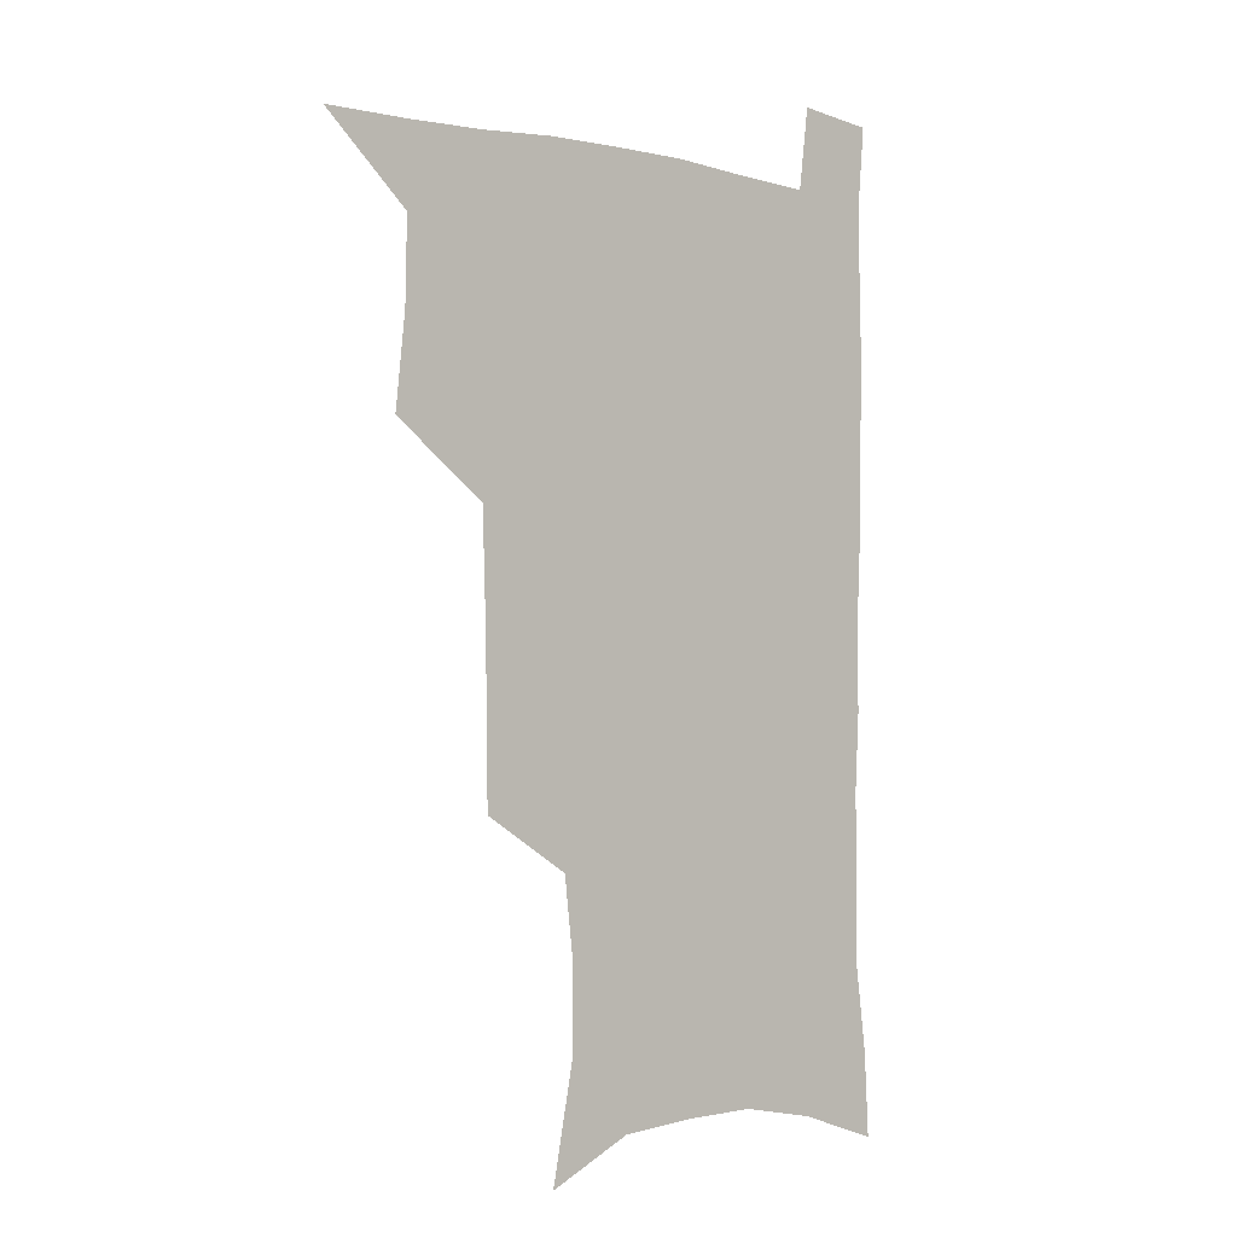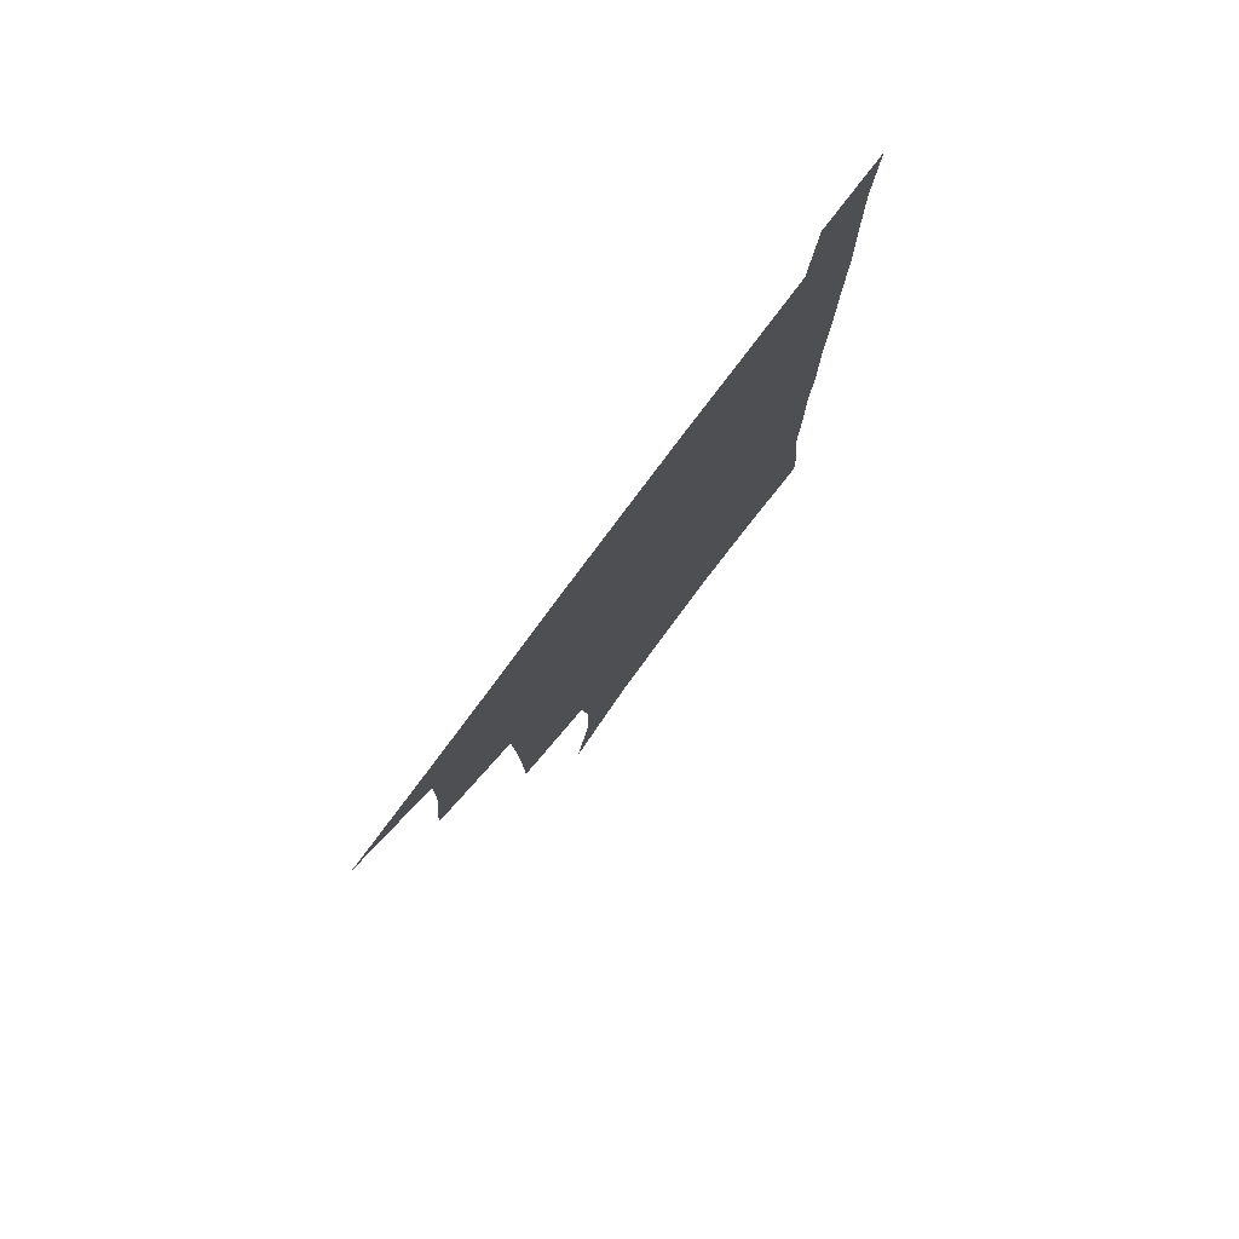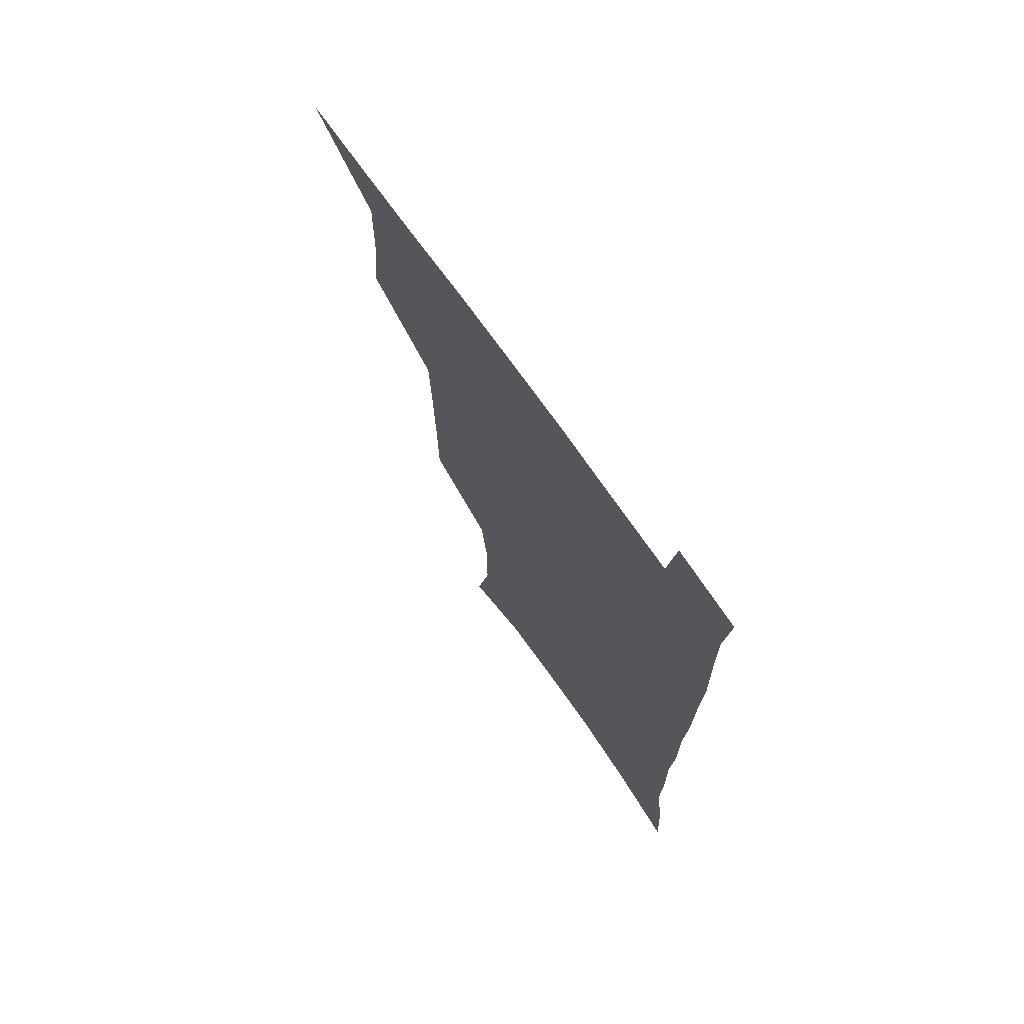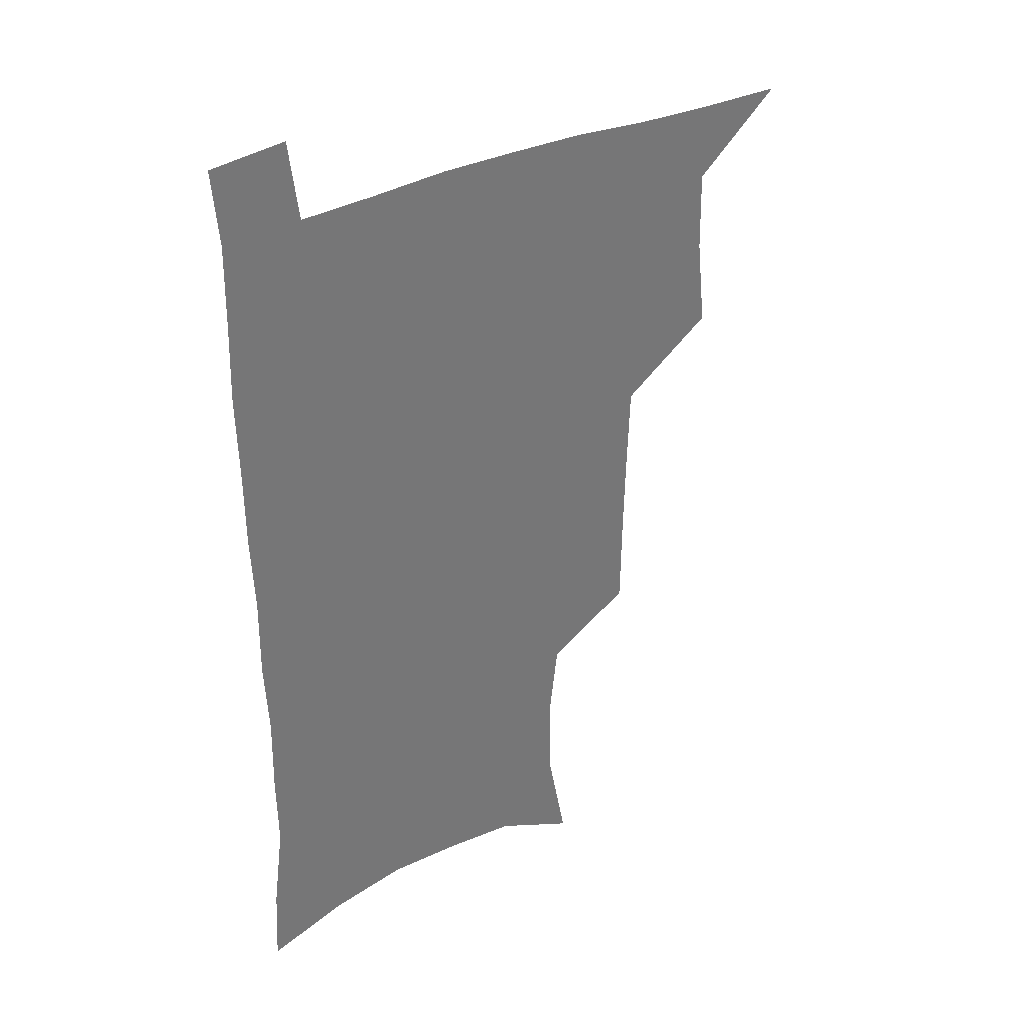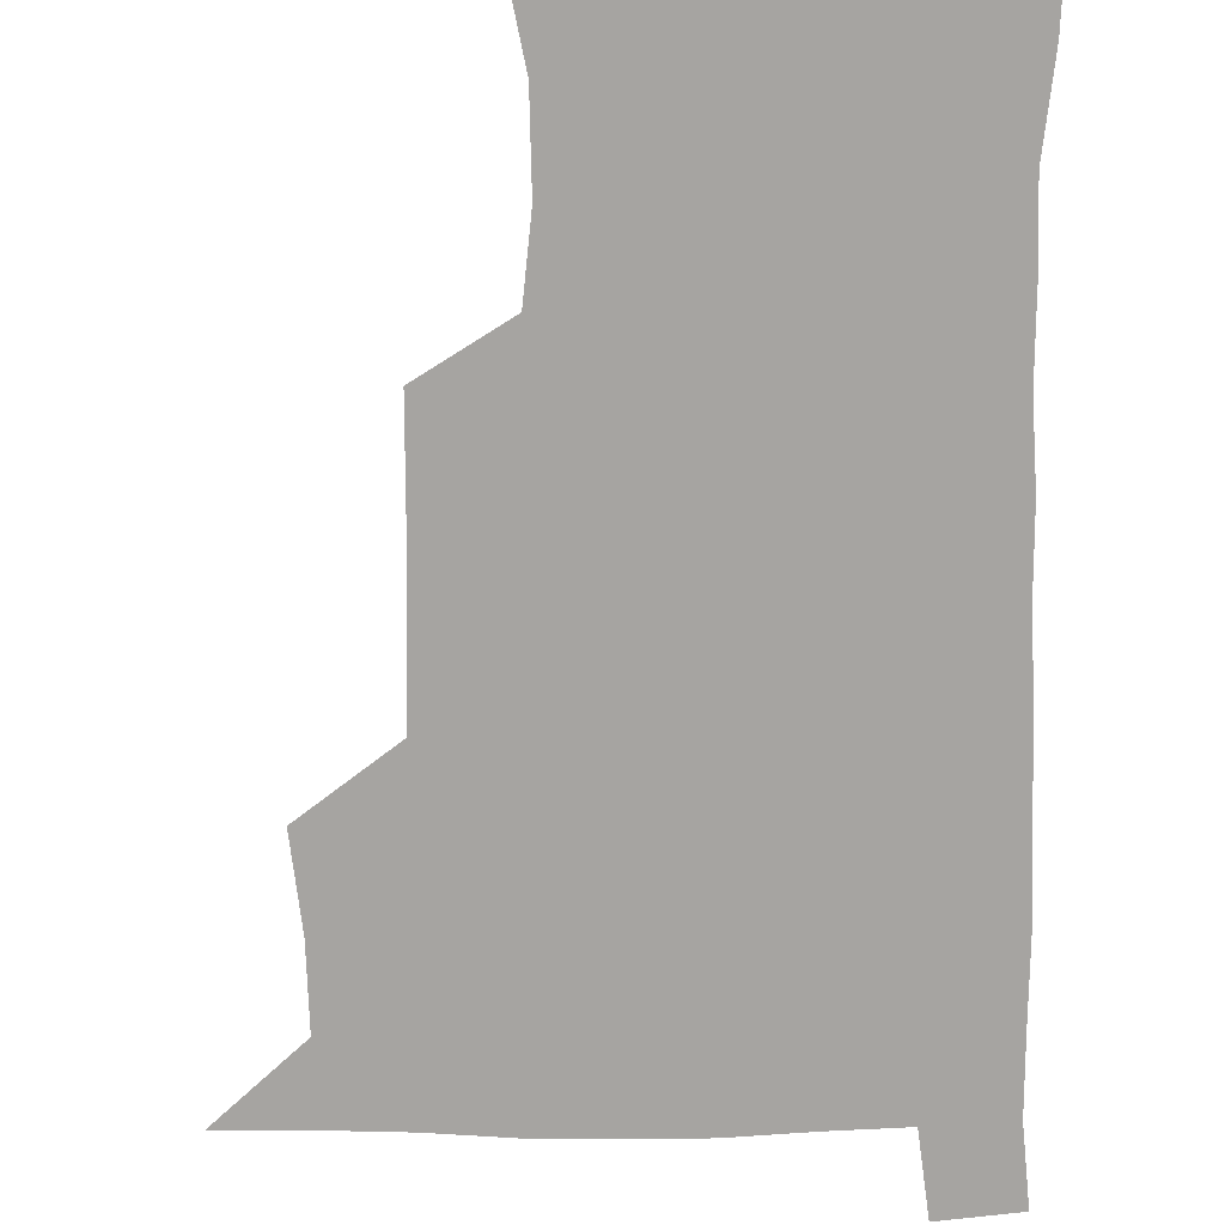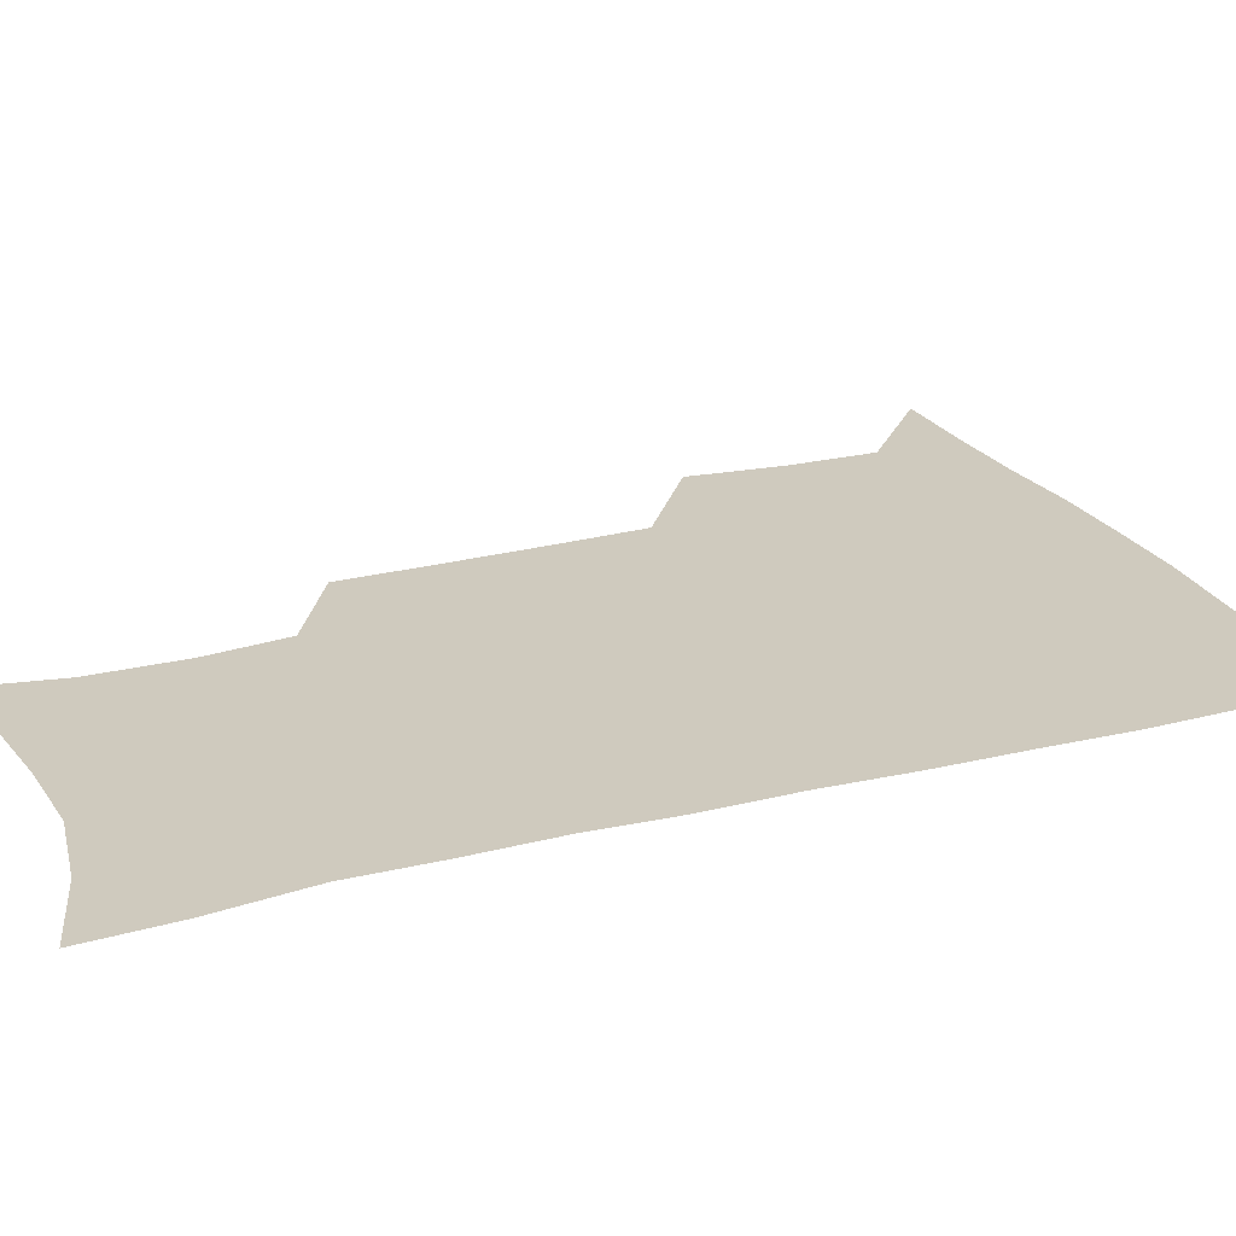
<metadata>
{"format":"obj","ext":"obj","renderer":"f3d","projection":"perspective","resolution":1024,"background":"white","views":[{"elev":-2.2,"azim":-41.0,"up":"+Y"},{"elev":79.9,"azim":-53.2,"up":"+Y"},{"elev":71.8,"azim":55.0,"up":"+Y"},{"elev":35.3,"azim":147.1,"up":"+Y"},{"elev":-73.5,"azim":0.7,"up":"+Z"},{"elev":23.2,"azim":66.6,"up":"+Z"}]}
</metadata>
<code>
v 479.7 537.7 0
v 507.7 443.2 0
v 511.4 477.4 0
v 512 508.3 0
v 512.5 538.1 0
v 544.9 316 0
v 544.5 350.3 0
v 543.8 383.8 0
v 542.7 417 0
v 543.4 449.9 0
v 545.3 481.3 0
v 544.2 510 0
v 542.6 539.1 0
v 572.7 192.1 0
v 580.7 233.6 0
v 581 266.6 0
v 577.5 296 0
v 577.9 333 0
v 576.8 364.3 0
v 575.9 395 0
v 575.5 425.3 0
v 575.3 454.8 0
v 575.5 483.4 0
v 574.8 510.9 0
v 571.7 541.4 0
v 604.6 207 0
v 607.3 242.7 0
v 606.5 274 0
v 605.4 306.9 0
v 605.3 341 0
v 604 369.3 0
v 604.2 401 0
v 603.6 428.7 0
v 603.4 456.6 0
v 603.5 484.5 0
v 602.9 511.9 0
v 601 541.9 0
v 633 209.4 0
v 633.1 246.4 0
v 632.1 278.3 0
v 631.1 310.6 0
v 630.6 341.6 0
v 630.2 370.8 0
v 630.3 400.4 0
v 630.3 430.1 0
v 630.5 457.5 0
v 630.8 484.7 0
v 631.1 511.9 0
v 629.9 542 0
v 661.6 210 0
v 659.2 245.1 0
v 657.7 277.6 0
v 656.5 309.7 0
v 655.9 341 0
v 656 370.4 0
v 656.6 398.9 0
v 657.1 427.9 0
v 657.8 456 0
v 658 484.7 0
v 658.8 512.1 0
v 659.8 540.2 0
v 691.1 204.4 0
v 686.6 240.2 0
v 684.3 272.8 0
v 682.8 304.9 0
v 682.4 335.4 0
v 683.6 364.3 0
v 684 394.3 0
v 684.8 423.8 0
v 685.8 453.1 0
v 686 482.6 0
v 687 510.9 0
v 688.4 539.1 0
v 692.3 570 0
v 722.4 193.7 0
v 720.8 224.8 0
v 716.5 258.9 0
v 717 288.5 0
v 716.5 319.7 0
v 718.1 349.4 0
v 717.8 381.5 0
v 719.2 412.4 0
v 719.5 444.2 0
v 720.4 475.4 0
v 719.6 507 0
v 719.2 537.6 0
v 721.8 566.9 0
f 4 5 1
f 9 10 2
f 2 10 3
f 10 11 3
f 3 11 4
f 11 12 4
f 4 12 5
f 12 13 5
f 17 18 6
f 6 18 7
f 18 19 7
f 7 19 8
f 19 20 8
f 8 20 9
f 20 21 9
f 9 21 10
f 21 22 10
f 10 22 11
f 22 23 11
f 11 23 12
f 23 24 12
f 12 24 13
f 24 25 13
f 14 26 15
f 26 27 15
f 15 27 16
f 27 28 16
f 16 28 17
f 28 29 17
f 17 29 18
f 29 30 18
f 18 30 19
f 30 31 19
f 19 31 20
f 31 32 20
f 20 32 21
f 32 33 21
f 21 33 22
f 33 34 22
f 22 34 23
f 34 35 23
f 23 35 24
f 35 36 24
f 24 36 25
f 36 37 25
f 26 38 27
f 38 39 27
f 27 39 28
f 39 40 28
f 28 40 29
f 40 41 29
f 29 41 30
f 41 42 30
f 30 42 31
f 42 43 31
f 31 43 32
f 43 44 32
f 32 44 33
f 44 45 33
f 33 45 34
f 45 46 34
f 34 46 35
f 46 47 35
f 35 47 36
f 47 48 36
f 36 48 37
f 48 49 37
f 38 50 39
f 50 51 39
f 39 51 40
f 51 52 40
f 40 52 41
f 52 53 41
f 41 53 42
f 53 54 42
f 42 54 43
f 54 55 43
f 43 55 44
f 55 56 44
f 44 56 45
f 56 57 45
f 45 57 46
f 57 58 46
f 46 58 47
f 58 59 47
f 47 59 48
f 59 60 48
f 48 60 49
f 60 61 49
f 50 62 51
f 62 63 51
f 51 63 52
f 63 64 52
f 52 64 53
f 64 65 53
f 53 65 54
f 65 66 54
f 54 66 55
f 66 67 55
f 55 67 56
f 67 68 56
f 56 68 57
f 68 69 57
f 57 69 58
f 69 70 58
f 58 70 59
f 70 71 59
f 59 71 60
f 71 72 60
f 60 72 61
f 72 73 61
f 62 75 63
f 75 76 63
f 63 76 64
f 76 77 64
f 64 77 65
f 77 78 65
f 65 78 66
f 78 79 66
f 66 79 67
f 79 80 67
f 67 80 68
f 80 81 68
f 68 81 69
f 81 82 69
f 69 82 70
f 82 83 70
f 70 83 71
f 83 84 71
f 71 84 72
f 84 85 72
f 72 85 73
f 85 86 73
f 73 86 74
f 86 87 74

</code>
